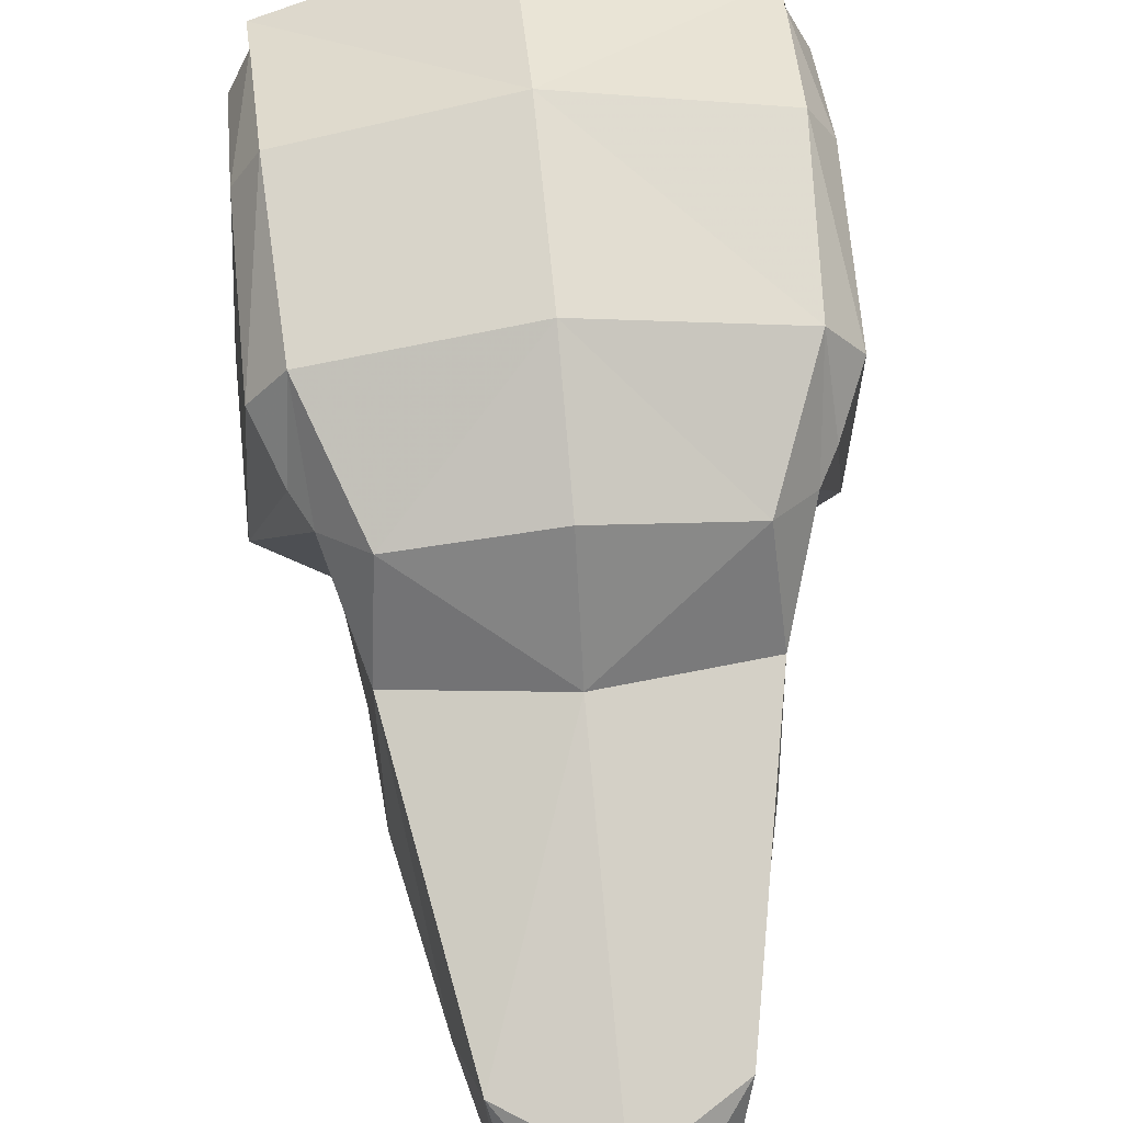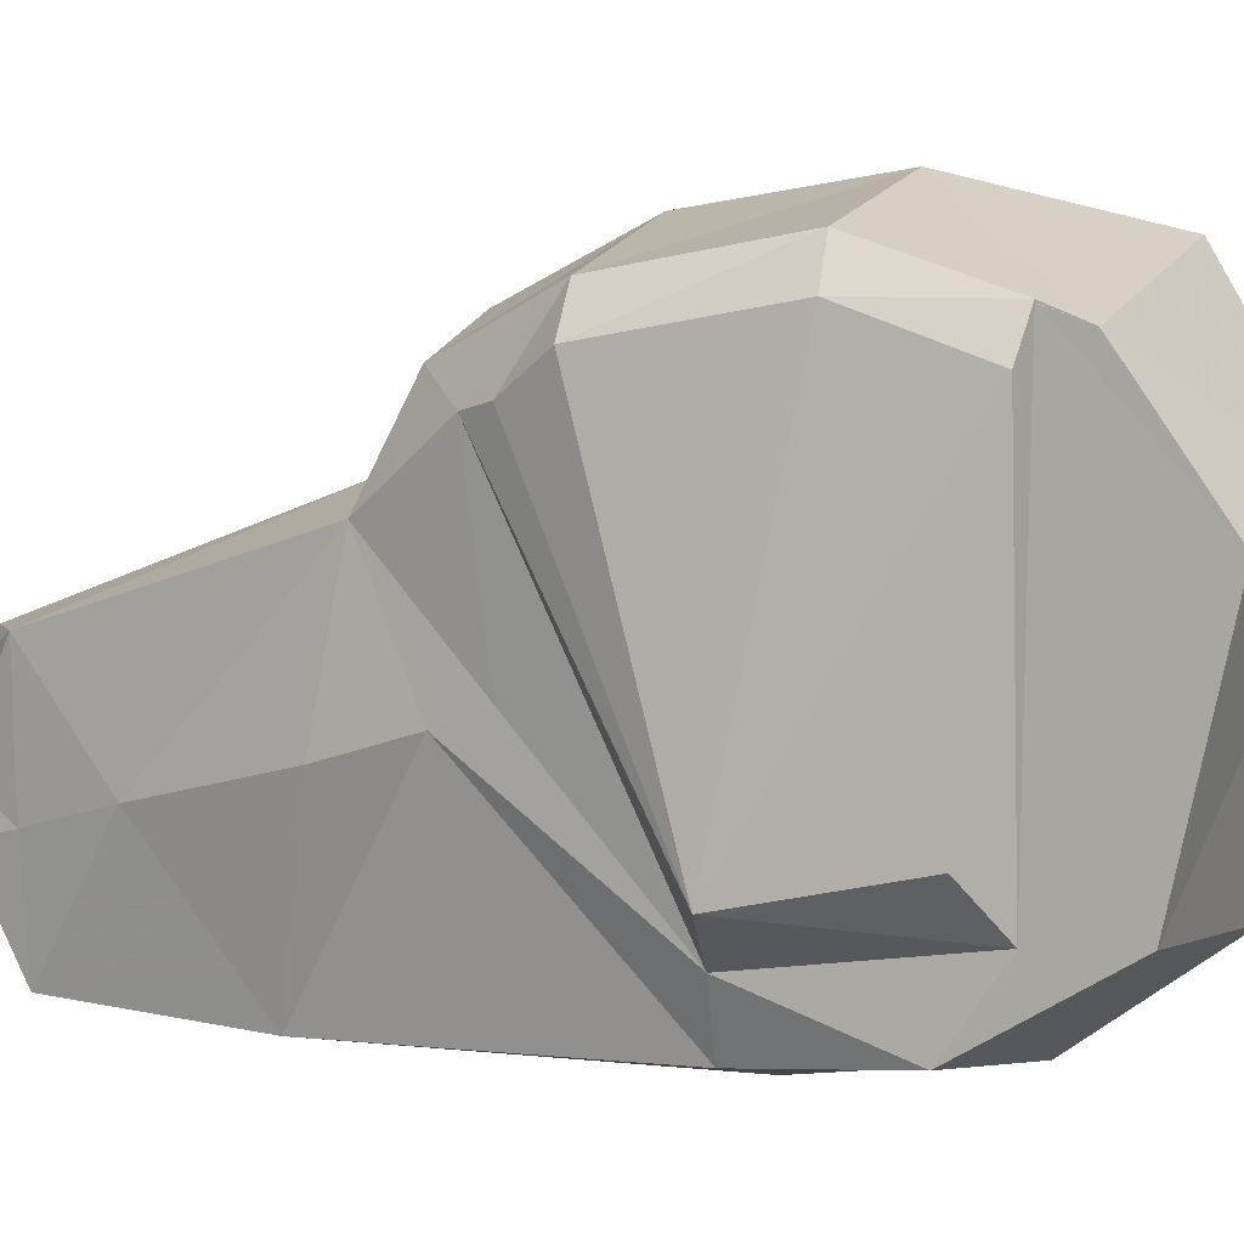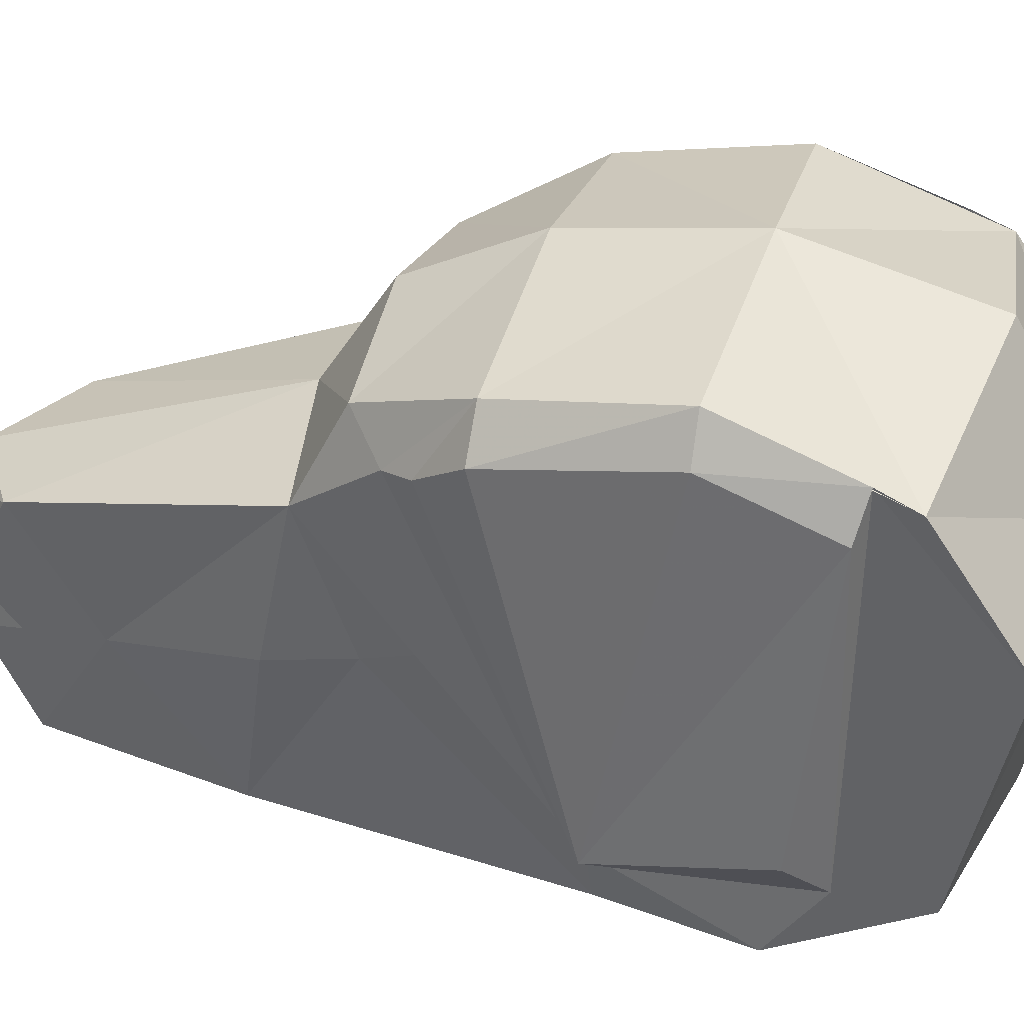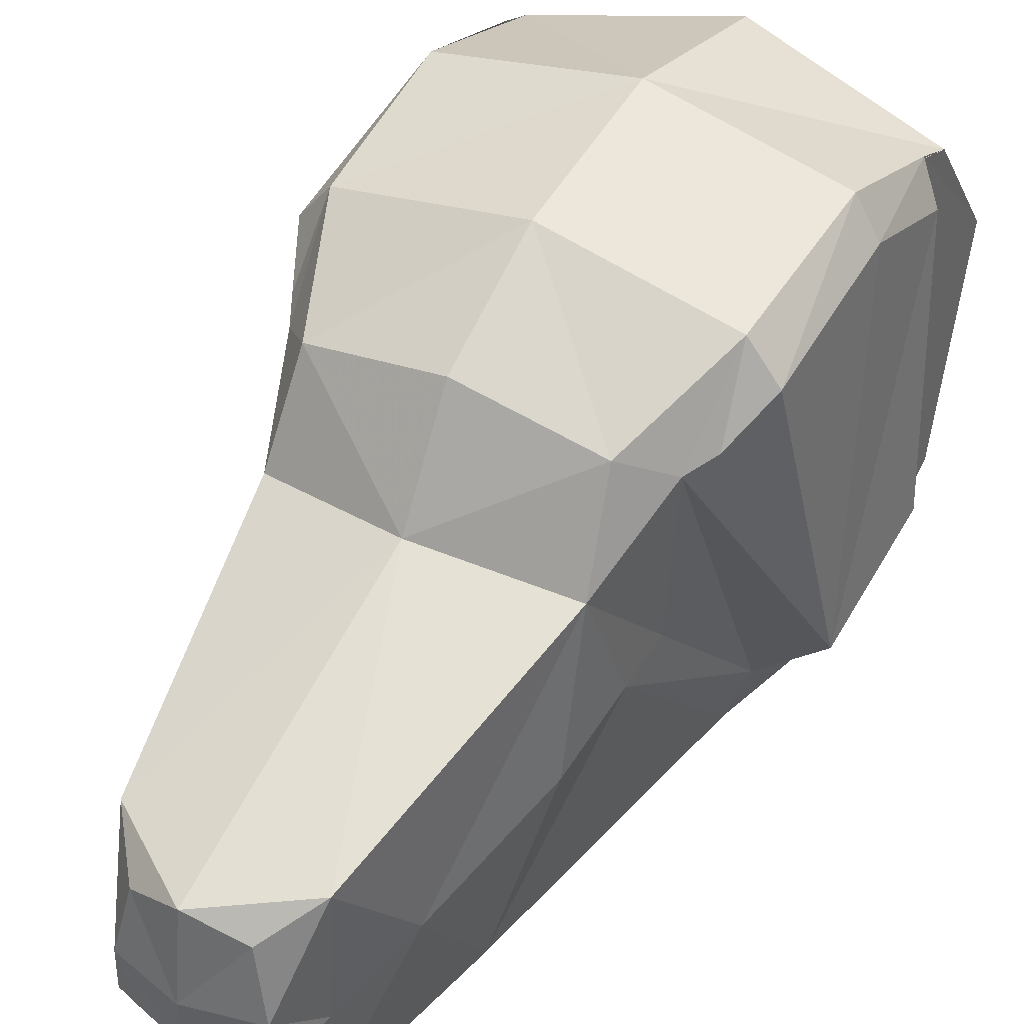
<metadata>
{"format":"obj","ext":"obj","renderer":"f3d","projection":"perspective","resolution":1024,"background":"white","views":[{"elev":59.7,"azim":-5.6,"up":"+Y"},{"elev":7.7,"azim":108.7,"up":"+Y"},{"elev":36.5,"azim":106.8,"up":"+Y"},{"elev":41.9,"azim":30.7,"up":"+Y"}]}
</metadata>
<code>
o Object.1
v -0.07423 0.03101 -0.2277
v -9.4e-05 0.03498 -0.2397
v -0.07347 -0.05586 -0.2093
v -0.07347 -0.05586 -0.2093
v -9.4e-05 0.03498 -0.2397
v -9.4e-05 -0.06442 -0.2211
v -0.07347 -0.05586 -0.2093
v -9.4e-05 -0.1016 -0.1715
v -0.07141 -0.08728 -0.1589
v -0.07347 -0.05586 -0.2093
v -0.02681 -0.099 0.08849
v -0.03646 -0.1021 0.01417
v -0.000108 -0.1115 0.01825
v -0.000108 -0.1029 0.08772
v -0.02681 -0.099 0.08849
v -0.000108 -0.007974 0.1099
v -0.03418 -0.00426 0.08829
v -0.01997 -0.01583 0.1053
v -0.000108 0.03614 -0.002622
v -0.05348 0.02916 -0.01231
v -0.03418 -0.00426 0.08829
v -0.000108 -0.007974 0.1099
v -0.000108 0.03614 -0.002622
v -0.03418 -0.00426 0.08829
v -0.000108 0.03614 -0.002622
v -0.05021 0.06612 -0.03051
v -0.05348 0.02916 -0.01231
v -0.000108 0.07652 -0.02782
v -0.05021 0.06612 -0.03051
v -0.000108 0.03614 -0.002622
v -9.4e-05 0.1007 -0.07353
v -0.06791 0.08759 -0.07334
v -0.05021 0.06612 -0.03051
v -0.000108 0.07652 -0.02782
v -9.4e-05 0.1007 -0.07353
v -0.05021 0.06612 -0.03051
v -9.4e-05 0.1115 -0.137
v -0.07079 0.09904 -0.1338
v -0.06791 0.08759 -0.07334
v -9.4e-05 0.1007 -0.07353
v -9.4e-05 0.1115 -0.137
v -0.06791 0.08759 -0.07334
v -9.4e-05 0.1115 -0.137
v -9.4e-05 0.09607 -0.2039
v -0.07299 0.07838 -0.1942
v -0.07079 0.09904 -0.1338
v -9.4e-05 0.1115 -0.137
v -0.07299 0.07838 -0.1942
v -0.07299 0.07838 -0.1942
v -9.4e-05 0.03498 -0.2397
v -0.07423 0.03101 -0.2277
v -0.07299 0.07838 -0.1942
v -9.4e-05 0.09607 -0.2039
v -9.4e-05 0.03498 -0.2397
v -0.01997 -0.01583 0.1053
v -0.03418 -0.00426 0.08829
v -0.02565 -0.04193 0.1085
v -0.05021 0.06612 -0.03051
v -0.06473 0.05615 -0.04456
v -0.05348 0.02916 -0.01231
v -0.07221 -0.05799 -0.1783
v -0.07347 -0.05586 -0.2093
v -0.07219 -0.07541 -0.1779
v -0.07423 0.03101 -0.2277
v -0.07347 -0.05586 -0.2093
v -0.07221 -0.05799 -0.1783
v -0.07228 0.08404 -0.18
v -0.07299 0.07838 -0.1942
v -0.07423 0.03101 -0.2277
v -0.07228 0.08404 -0.18
v -0.07423 0.03101 -0.2277
v -0.07221 -0.05799 -0.1783
v -0.06323 -0.07104 -0.1043
v -0.07141 -0.08728 -0.1589
v -0.05462 -0.09561 -0.1039
v -0.06323 -0.07104 -0.1043
v -0.07221 -0.05799 -0.1783
v -0.07141 -0.08728 -0.1589
v -0.07221 -0.05799 -0.1783
v -0.07219 -0.07541 -0.1779
v -0.07141 -0.08728 -0.1589
v -0.07962 0.06925 -0.1769
v -0.0875 -0.03891 -0.1663
v -0.0875 -0.05209 -0.1084
v -0.07962 0.08425 -0.134
v -0.07962 0.06925 -0.1769
v -0.0875 -0.05209 -0.1084
v -0.07088 0.05925 -0.05551
v -0.07962 0.07281 -0.07348
v -0.0875 -0.05209 -0.1084
v -0.07962 0.07281 -0.07348
v -0.07962 0.08425 -0.134
v -0.0875 -0.05209 -0.1084
v -0.0875 -0.05209 -0.1084
v -0.07221 -0.05799 -0.1783
v -0.06323 -0.07104 -0.1043
v -0.0875 -0.05209 -0.1084
v -0.0875 -0.03891 -0.1663
v -0.07221 -0.05799 -0.1783
v -0.0875 -0.03891 -0.1663
v -0.07962 0.06925 -0.1769
v -0.07221 -0.05799 -0.1783
v -0.07962 0.06925 -0.1769
v -0.07228 0.08404 -0.18
v -0.07221 -0.05799 -0.1783
v -0.07962 0.08425 -0.134
v -0.07228 0.08404 -0.18
v -0.07962 0.06925 -0.1769
v -0.07079 0.09904 -0.1338
v -0.07228 0.08404 -0.18
v -0.07962 0.08425 -0.134
v -0.06473 0.05615 -0.04456
v -0.07088 0.05925 -0.05551
v -0.0875 -0.05209 -0.1084
v -0.06473 0.05615 -0.04456
v -0.0875 -0.05209 -0.1084
v -0.06323 -0.07104 -0.1043
v -0.06791 0.08759 -0.07334
v -0.07962 0.07281 -0.07348
v -0.07088 0.05925 -0.05551
v -0.06791 0.08759 -0.07334
v -0.07088 0.05925 -0.05551
v -0.06473 0.05615 -0.04456
v -0.07079 0.09904 -0.1338
v -0.07962 0.08425 -0.134
v -0.07962 0.07281 -0.07348
v -0.06791 0.08759 -0.07334
v -0.07079 0.09904 -0.1338
v -0.07962 0.07281 -0.07348
v -0.05462 -0.09561 -0.1039
v -0.07141 -0.08728 -0.1589
v -0.05462 -0.09561 -0.1039
v -9.4e-05 -0.1112 -0.1033
v -0.03646 -0.1021 0.01417
v -0.03646 -0.1021 0.01417
v -0.05462 -0.09561 -0.1039
v -0.05021 0.06612 -0.03051
v -0.06791 0.08759 -0.07334
v -0.06473 0.05615 -0.04456
v -0.000108 -0.007974 0.1099
v -0.01997 -0.01583 0.1053
v -0.000169 -0.04192 0.1149
v -0.01997 -0.01583 0.1053
v -0.02565 -0.04193 0.1085
v -0.000169 -0.04192 0.1149
v -0.03418 -0.00426 0.08829
v -0.03168 -0.05528 0.08872
v -0.02565 -0.04193 0.1085
v -0.02763 -0.0608 0.1066
v -0.02763 -0.0608 0.1066
v -0.03168 -0.05528 0.08872
v -0.02681 -0.099 0.08849
v -0.04079 -0.04529 0.0554
v -0.03168 -0.05528 0.08872
v -0.03418 -0.00426 0.08829
v -0.03646 -0.1021 0.01417
v -0.02681 -0.099 0.08849
v -0.04079 -0.04529 0.0554
v -0.03168 -0.05528 0.08872
v -0.03418 -0.00426 0.08829
v -0.05348 0.02916 -0.01231
v -0.04079 -0.04529 0.0554
v -0.0531 -0.03034 -0.000304
v -0.04079 -0.04529 0.0554
v -0.0531 -0.03034 -0.000304
v -0.03646 -0.1021 0.01417
v -0.05462 -0.09561 -0.1039
v -0.03646 -0.1021 0.01417
v -0.05588 -0.01986 -0.03288
v -0.0531 -0.03034 -0.000304
v -0.05588 -0.01986 -0.03288
v -0.0531 -0.03034 -0.000304
v -0.05348 0.02916 -0.01231
v -0.05462 -0.09561 -0.1039
v -0.05588 -0.01986 -0.03288
v -0.06323 -0.07104 -0.1043
v -0.05799 -0.0127 -0.05072
v -0.05799 -0.0127 -0.05072
v -0.05588 -0.01986 -0.03288
v -0.05348 0.02916 -0.01231
v -0.000169 -0.04192 0.1149
v -0.02565 -0.04193 0.1085
v -0.000141 -0.06217 0.1132
v -0.01498 -0.06153 0.11
v -0.000141 -0.06217 0.1132
v -0.01498 -0.06153 0.11
v -0.000108 -0.1029 0.08772
v -0.000108 -0.1029 0.08772
v -0.01498 -0.06153 0.11
v -0.02681 -0.099 0.08849
v -0.02763 -0.0608 0.1066
v -0.02763 -0.0608 0.1066
v -0.01498 -0.06153 0.11
v -0.02565 -0.04193 0.1085
v -0.05348 0.02916 -0.01231
v -0.06473 0.05615 -0.04456
v -0.05799 -0.0127 -0.05072
v -0.05799 -0.0127 -0.05072
v -0.06473 0.05615 -0.04456
v -0.06323 -0.07104 -0.1043
v -9.4e-05 0.03498 -0.2397
v 0.07423 0.03101 -0.2277
v 0.07347 -0.05586 -0.2093
v -9.4e-05 0.03498 -0.2397
v 0.07347 -0.05586 -0.2093
v 0.07347 -0.05586 -0.2093
v 0.07347 -0.05586 -0.2093
v 0.07141 -0.08728 -0.1589
v 0.03642 -0.1021 0.01417
v 0.02677 -0.099 0.08849
v 0.02677 -0.099 0.08849
v -0.000108 -0.1029 0.08772
v 0.03414 -0.00426 0.08829
v -0.000108 -0.007974 0.1099
v 0.01993 -0.01583 0.1053
v 0.05343 0.02916 -0.01231
v -0.000108 0.03614 -0.002622
v 0.03414 -0.00426 0.08829
v -0.000108 0.03614 -0.002622
v -0.000108 -0.007974 0.1099
v 0.03414 -0.00426 0.08829
v 0.05017 0.06612 -0.03051
v -0.000108 0.03614 -0.002622
v 0.05343 0.02916 -0.01231
v 0.05017 0.06612 -0.03051
v -0.000108 0.07652 -0.02782
v -0.000108 0.03614 -0.002622
v 0.06791 0.08759 -0.07334
v -9.4e-05 0.1007 -0.07353
v 0.05017 0.06612 -0.03051
v -9.4e-05 0.1007 -0.07353
v -0.000108 0.07652 -0.02782
v 0.05017 0.06612 -0.03051
v 0.07079 0.09904 -0.1338
v -9.4e-05 0.1115 -0.137
v 0.06791 0.08759 -0.07334
v -9.4e-05 0.1115 -0.137
v -9.4e-05 0.1007 -0.07353
v 0.06791 0.08759 -0.07334
v -9.4e-05 0.09607 -0.2039
v -9.4e-05 0.1115 -0.137
v 0.07299 0.07838 -0.1942
v -9.4e-05 0.1115 -0.137
v 0.07079 0.09904 -0.1338
v 0.07299 0.07838 -0.1942
v -9.4e-05 0.03498 -0.2397
v 0.07299 0.07838 -0.1942
v 0.07423 0.03101 -0.2277
v -9.4e-05 0.09607 -0.2039
v 0.07299 0.07838 -0.1942
v -9.4e-05 0.03498 -0.2397
v 0.03414 -0.00426 0.08829
v 0.01993 -0.01583 0.1053
v 0.0256 -0.04193 0.1085
v 0.06468 0.05615 -0.04456
v 0.05017 0.06612 -0.03051
v 0.05343 0.02916 -0.01231
v 0.07347 -0.05586 -0.2093
v 0.07221 -0.05799 -0.1783
v 0.07219 -0.07541 -0.1779
v 0.07347 -0.05586 -0.2093
v 0.07423 0.03101 -0.2277
v 0.07221 -0.05799 -0.1783
v 0.07299 0.07838 -0.1942
v 0.07228 0.08404 -0.18
v 0.07423 0.03101 -0.2277
v 0.07423 0.03101 -0.2277
v 0.07228 0.08404 -0.18
v 0.07221 -0.05799 -0.1783
v 0.07141 -0.08728 -0.1589
v 0.06323 -0.07104 -0.1043
v 0.05462 -0.09561 -0.1039
v 0.07221 -0.05799 -0.1783
v 0.06323 -0.07104 -0.1043
v 0.07141 -0.08728 -0.1589
v 0.07219 -0.07541 -0.1779
v 0.07221 -0.05799 -0.1783
v 0.07141 -0.08728 -0.1589
v 0.0875 -0.03891 -0.1663
v 0.07963 0.06925 -0.1769
v 0.0875 -0.05209 -0.1084
v 0.07963 0.06925 -0.1769
v 0.07963 0.08425 -0.134
v 0.0875 -0.05209 -0.1084
v 0.07963 0.07281 -0.07348
v 0.07084 0.05925 -0.05551
v 0.0875 -0.05209 -0.1084
v 0.07963 0.08425 -0.134
v 0.07963 0.07281 -0.07348
v 0.0875 -0.05209 -0.1084
v 0.07221 -0.05799 -0.1783
v 0.0875 -0.05209 -0.1084
v 0.06323 -0.07104 -0.1043
v 0.0875 -0.03891 -0.1663
v 0.0875 -0.05209 -0.1084
v 0.07221 -0.05799 -0.1783
v 0.07963 0.06925 -0.1769
v 0.0875 -0.03891 -0.1663
v 0.07221 -0.05799 -0.1783
v 0.07228 0.08404 -0.18
v 0.07963 0.06925 -0.1769
v 0.07221 -0.05799 -0.1783
v 0.07228 0.08404 -0.18
v 0.07963 0.08425 -0.134
v 0.07963 0.06925 -0.1769
v 0.07228 0.08404 -0.18
v 0.07079 0.09904 -0.1338
v 0.07963 0.08425 -0.134
v 0.07084 0.05925 -0.05551
v 0.06468 0.05615 -0.04456
v 0.0875 -0.05209 -0.1084
v 0.0875 -0.05209 -0.1084
v 0.06468 0.05615 -0.04456
v 0.06323 -0.07104 -0.1043
v 0.07963 0.07281 -0.07348
v 0.06791 0.08759 -0.07334
v 0.07084 0.05925 -0.05551
v 0.07084 0.05925 -0.05551
v 0.06791 0.08759 -0.07334
v 0.06468 0.05615 -0.04456
v 0.07963 0.08425 -0.134
v 0.07079 0.09904 -0.1338
v 0.07963 0.07281 -0.07348
v 0.07079 0.09904 -0.1338
v 0.06791 0.08759 -0.07334
v 0.07963 0.07281 -0.07348
v 0.07141 -0.08728 -0.1589
v 0.05462 -0.09561 -0.1039
v 0.05462 -0.09561 -0.1039
v 0.03642 -0.1021 0.01417
v 0.05462 -0.09561 -0.1039
v 0.03642 -0.1021 0.01417
v 0.06791 0.08759 -0.07334
v 0.05017 0.06612 -0.03051
v 0.06468 0.05615 -0.04456
v 0.01993 -0.01583 0.1053
v -0.000108 -0.007974 0.1099
v -0.000169 -0.04192 0.1149
v 0.0256 -0.04193 0.1085
v 0.01993 -0.01583 0.1053
v -0.000169 -0.04192 0.1149
v 0.02759 -0.0608 0.1066
v 0.03164 -0.05528 0.08872
v 0.0256 -0.04193 0.1085
v 0.03414 -0.00426 0.08829
v 0.03164 -0.05528 0.08872
v 0.02759 -0.0608 0.1066
v 0.02677 -0.099 0.08849
v 0.03164 -0.05528 0.08872
v 0.04074 -0.04529 0.0554
v 0.03414 -0.00426 0.08829
v 0.03164 -0.05528 0.08872
v 0.02677 -0.099 0.08849
v 0.04074 -0.04529 0.0554
v 0.03642 -0.1021 0.01417
v 0.05305 -0.03034 -0.000304
v 0.05343 0.02916 -0.01231
v 0.04074 -0.04529 0.0554
v 0.03414 -0.00426 0.08829
v 0.05305 -0.03034 -0.000304
v 0.04074 -0.04529 0.0554
v 0.03642 -0.1021 0.01417
v 0.05305 -0.03034 -0.000304
v 0.03642 -0.1021 0.01417
v 0.05584 -0.01986 -0.03288
v 0.05462 -0.09561 -0.1039
v 0.05305 -0.03034 -0.000304
v 0.05584 -0.01986 -0.03288
v 0.05343 0.02916 -0.01231
v 0.05795 -0.0127 -0.05072
v 0.05584 -0.01986 -0.03288
v 0.06323 -0.07104 -0.1043
v 0.05462 -0.09561 -0.1039
v 0.05584 -0.01986 -0.03288
v 0.05795 -0.0127 -0.05072
v 0.05343 0.02916 -0.01231
v 0.01494 -0.06153 0.11
v 0.0256 -0.04193 0.1085
v -0.000141 -0.06217 0.1132
v -0.000169 -0.04192 0.1149
v 0.01494 -0.06153 0.11
v -0.000141 -0.06217 0.1132
v -0.000108 -0.1029 0.08772
v 0.02759 -0.0608 0.1066
v 0.01494 -0.06153 0.11
v 0.02677 -0.099 0.08849
v -0.000108 -0.1029 0.08772
v 0.01494 -0.06153 0.11
v 0.02759 -0.0608 0.1066
v 0.0256 -0.04193 0.1085
v 0.06468 0.05615 -0.04456
v 0.05343 0.02916 -0.01231
v 0.05795 -0.0127 -0.05072
v 0.06468 0.05615 -0.04456
v 0.05795 -0.0127 -0.05072
v 0.06323 -0.07104 -0.1043
f 1 2 3
f 4 5 6
f 7 6 8
f 9 10 8
f 11 12 13
f 14 15 13
f 16 17 18
f 19 20 21
f 22 23 24
f 25 26 27
f 28 29 30
f 31 32 33
f 34 35 36
f 37 38 39
f 40 41 42
f 43 44 45
f 46 47 48
f 49 50 51
f 52 53 54
f 55 56 57
f 58 59 60
f 61 62 63
f 64 65 66
f 67 68 69
f 70 71 72
f 73 74 75
f 76 77 78
f 79 80 81
f 82 83 84
f 85 86 87
f 88 89 90
f 91 92 93
f 94 95 96
f 97 98 99
f 100 101 102
f 103 104 105
f 106 107 108
f 109 110 111
f 112 113 114
f 115 116 117
f 118 119 120
f 121 122 123
f 124 125 126
f 127 128 129
f 130 131 8
f 132 8 133
f 134 133 13
f 135 136 133
f 137 138 139
f 140 141 142
f 143 144 145
f 146 147 148
f 147 149 148
f 150 151 152
f 153 154 155
f 156 157 158
f 157 159 158
f 160 161 162
f 162 161 163
f 164 165 166
f 167 168 169
f 168 170 169
f 171 172 173
f 174 175 176
f 176 175 177
f 178 179 180
f 181 182 183
f 182 184 183
f 185 186 187
f 188 189 190
f 190 189 191
f 192 193 194
f 195 196 197
f 198 199 200
f 201 202 203
f 204 205 6
f 6 206 8
f 207 208 8
f 209 210 13
f 211 212 13
f 213 214 215
f 216 217 218
f 219 220 221
f 222 223 224
f 225 226 227
f 228 229 230
f 231 232 233
f 234 235 236
f 237 238 239
f 240 241 242
f 243 244 245
f 246 247 248
f 249 250 251
f 252 253 254
f 255 256 257
f 258 259 260
f 261 262 263
f 264 265 266
f 267 268 269
f 270 271 272
f 273 274 275
f 276 277 278
f 279 280 281
f 282 283 284
f 285 286 287
f 288 289 290
f 291 292 293
f 294 295 296
f 297 298 299
f 300 301 302
f 303 304 305
f 306 307 308
f 309 310 311
f 312 313 314
f 315 316 317
f 318 319 320
f 321 322 323
f 324 325 326
f 327 328 8
f 8 329 133
f 133 330 13
f 331 332 133
f 333 334 335
f 336 337 338
f 339 340 341
f 342 343 344
f 344 343 345
f 346 347 348
f 349 350 351
f 352 353 354
f 354 353 355
f 356 357 358
f 357 359 358
f 360 361 362
f 363 364 365
f 365 364 366
f 367 368 369
f 370 371 372
f 371 373 372
f 374 375 376
f 377 378 379
f 379 378 380
f 381 382 383
f 384 385 386
f 385 387 386
f 388 389 390
f 391 392 393
f 394 395 396

</code>
